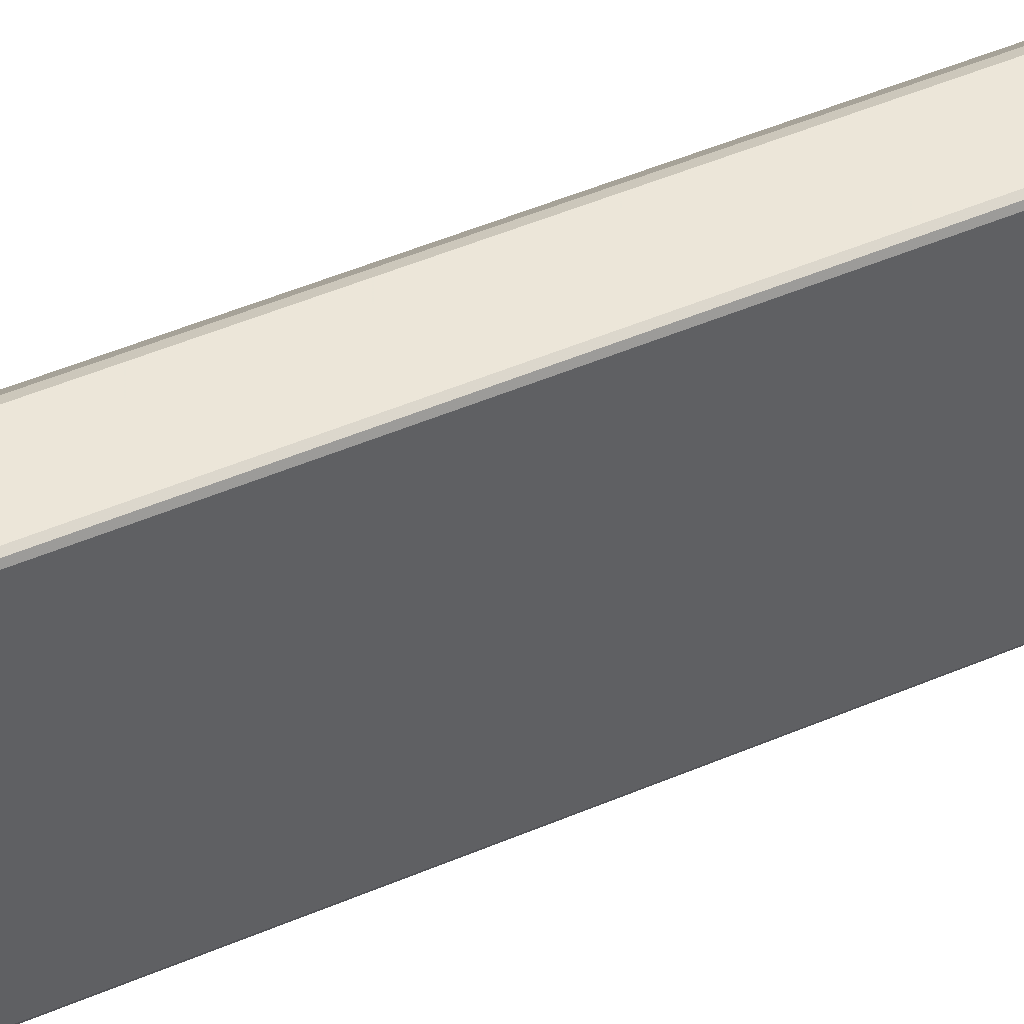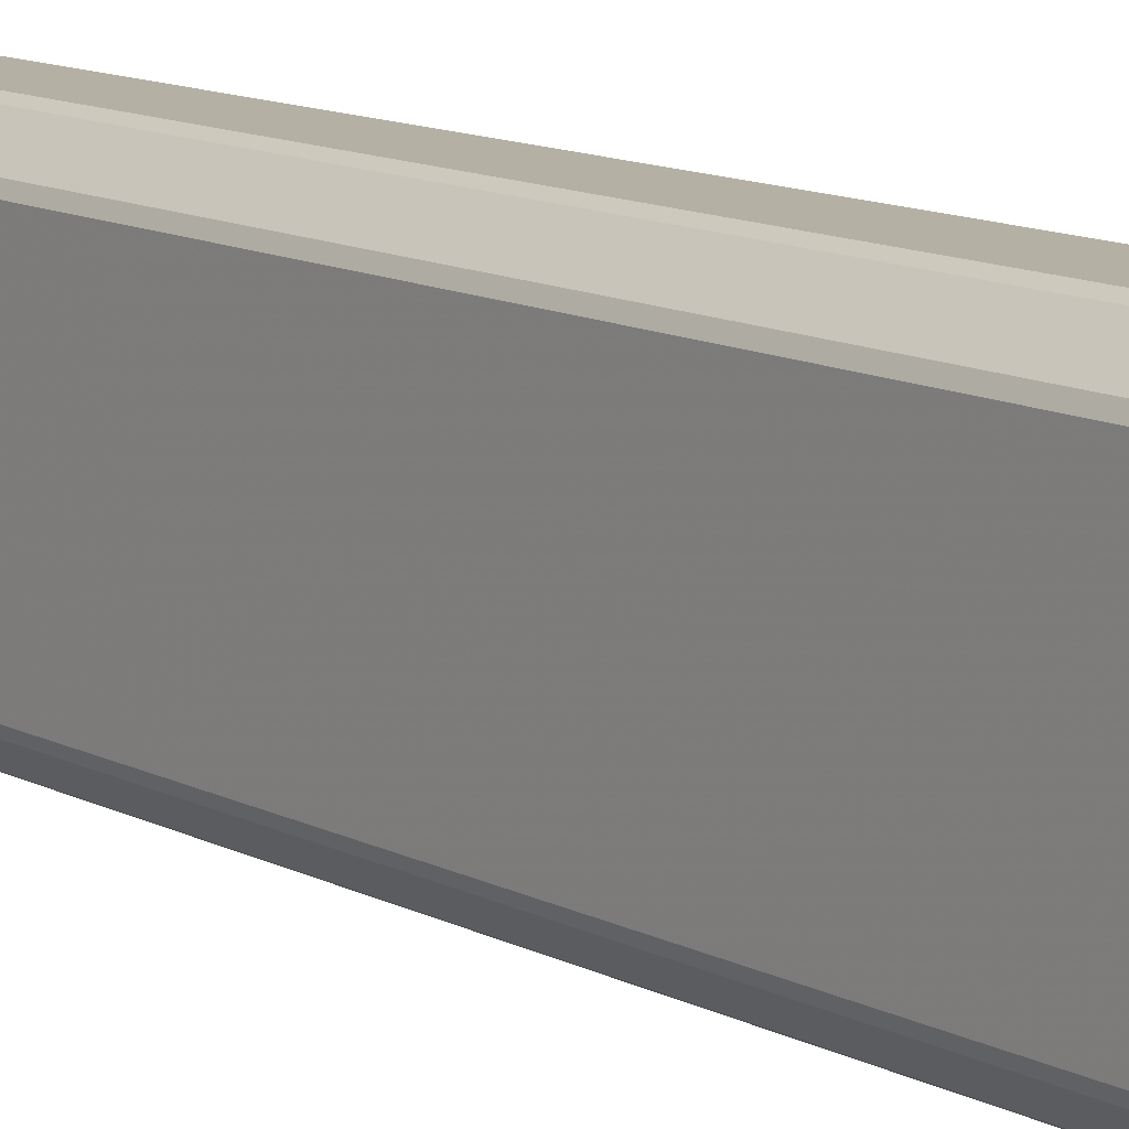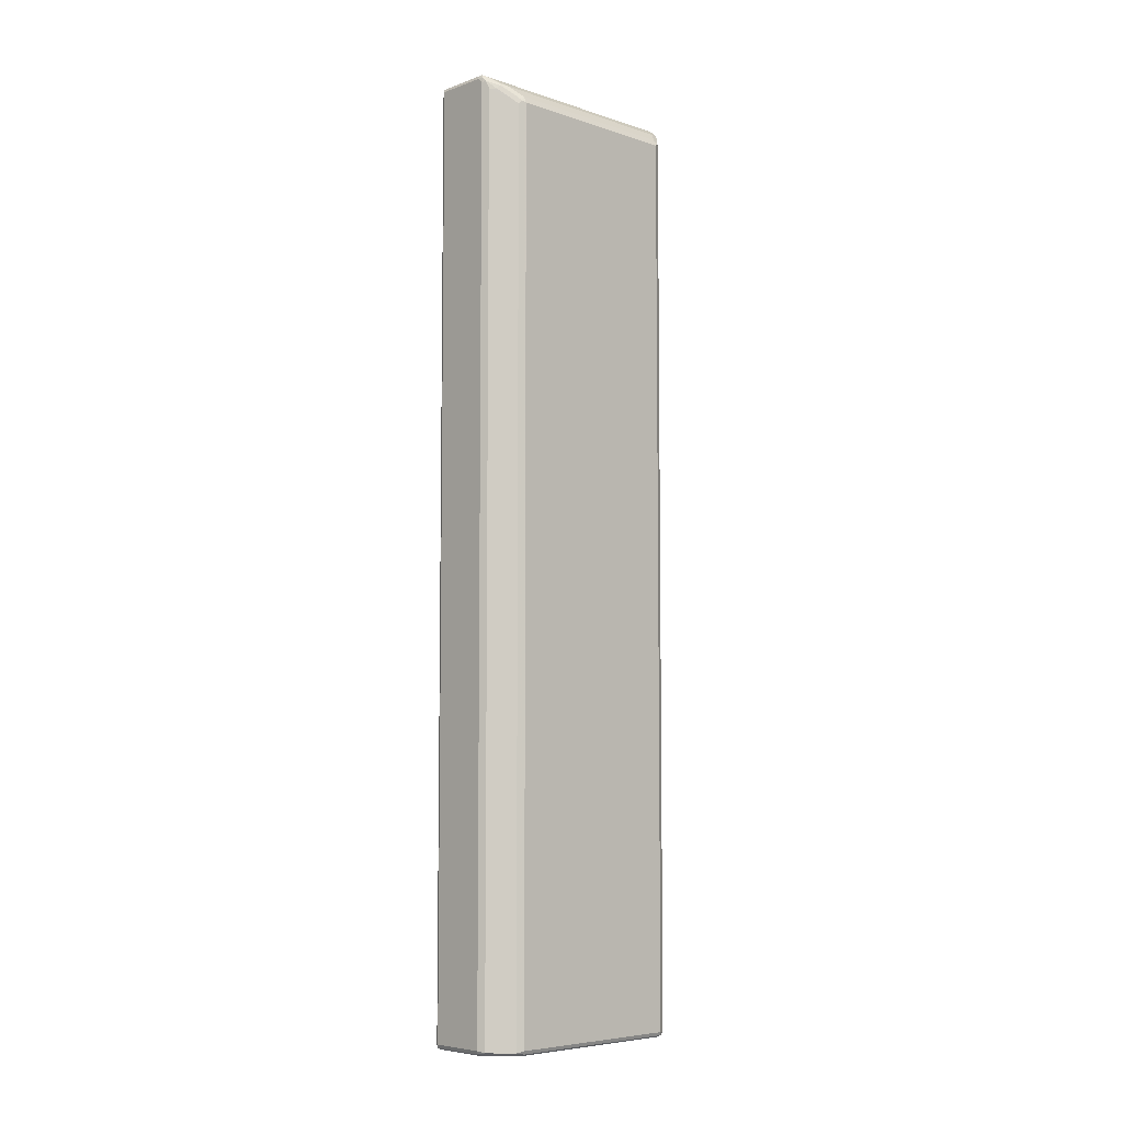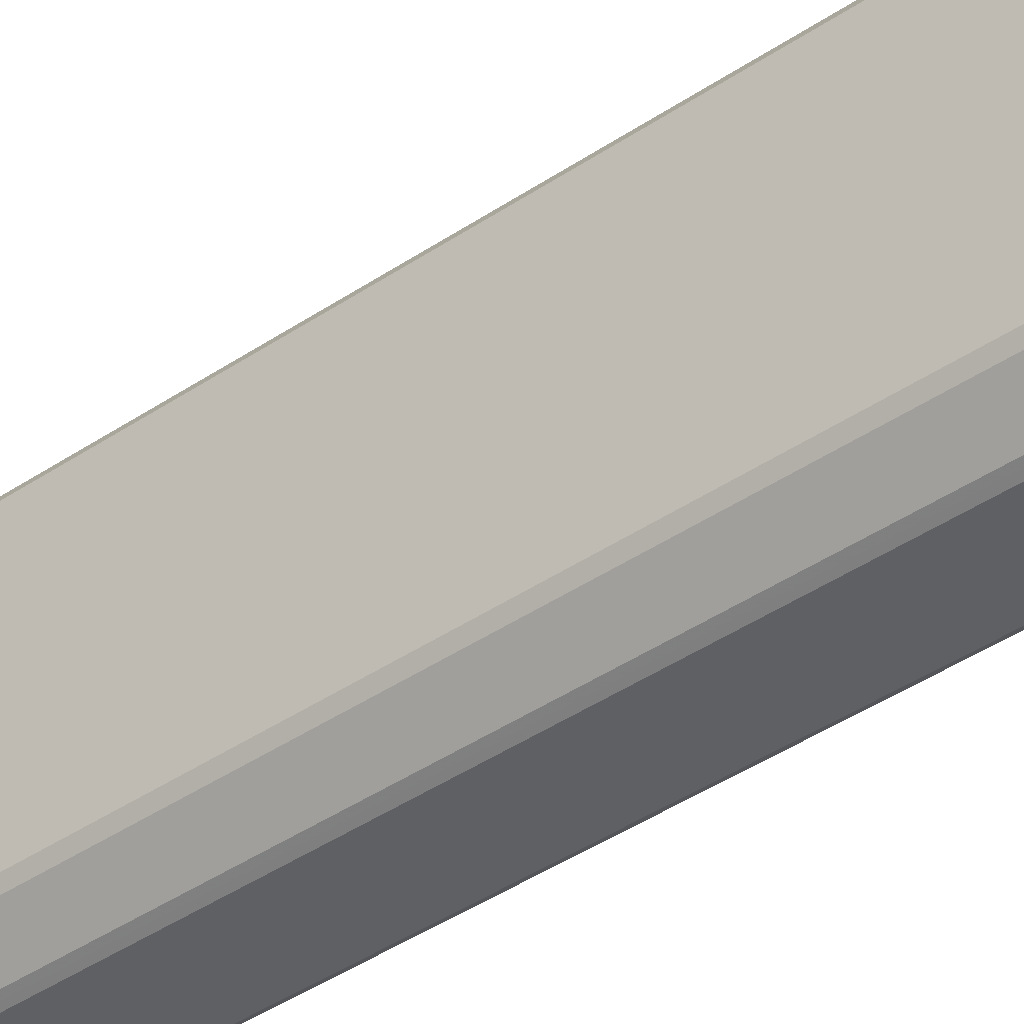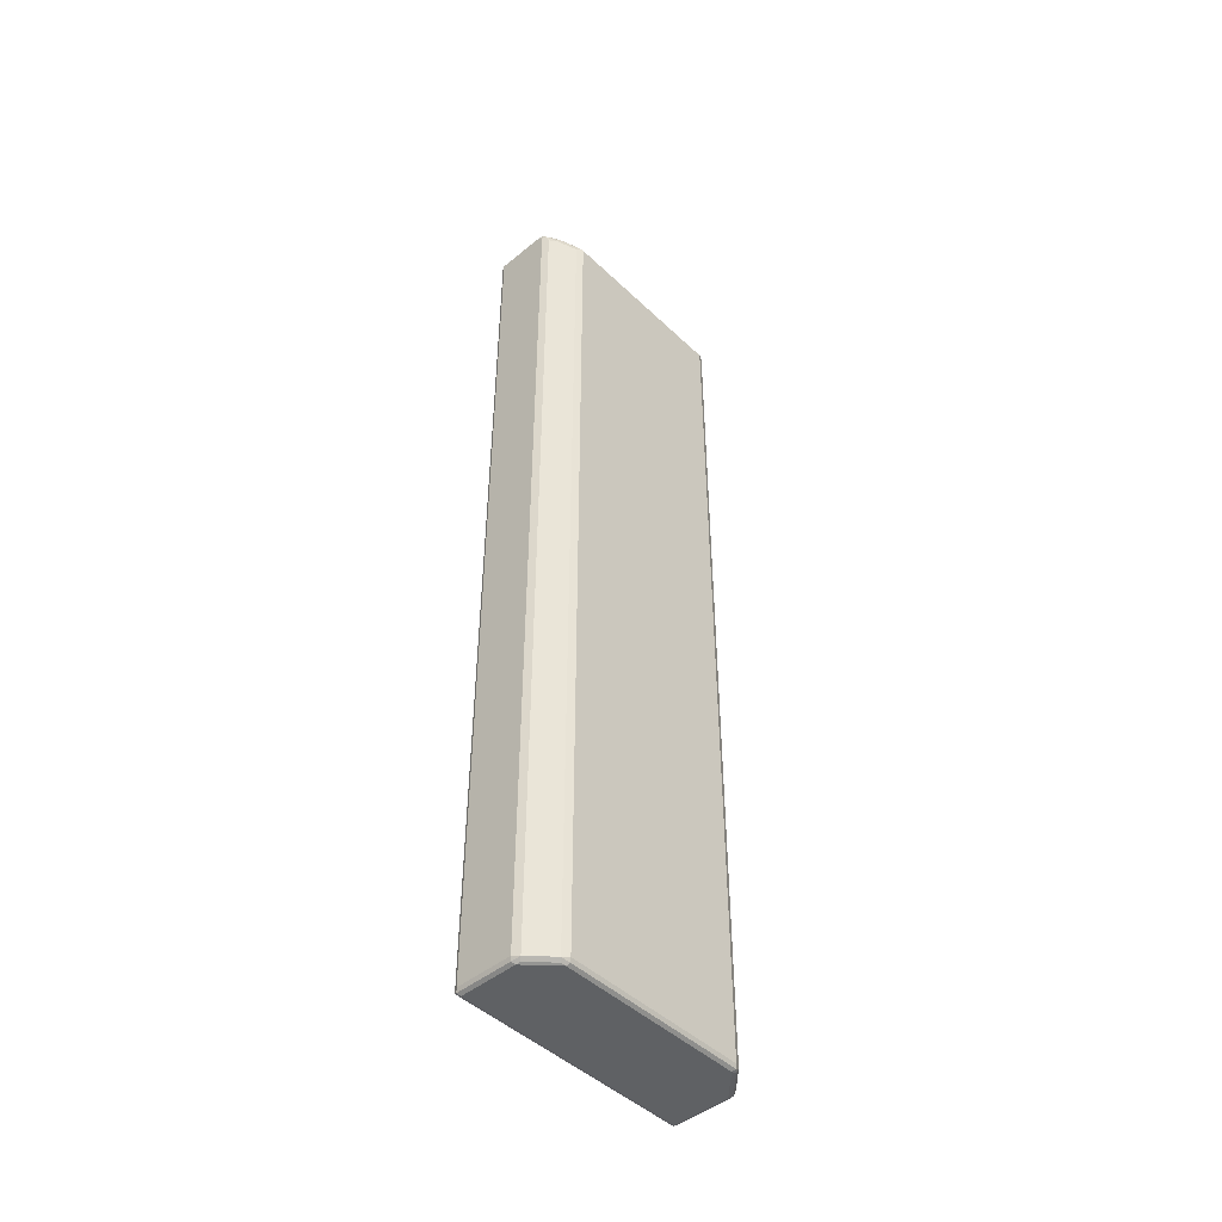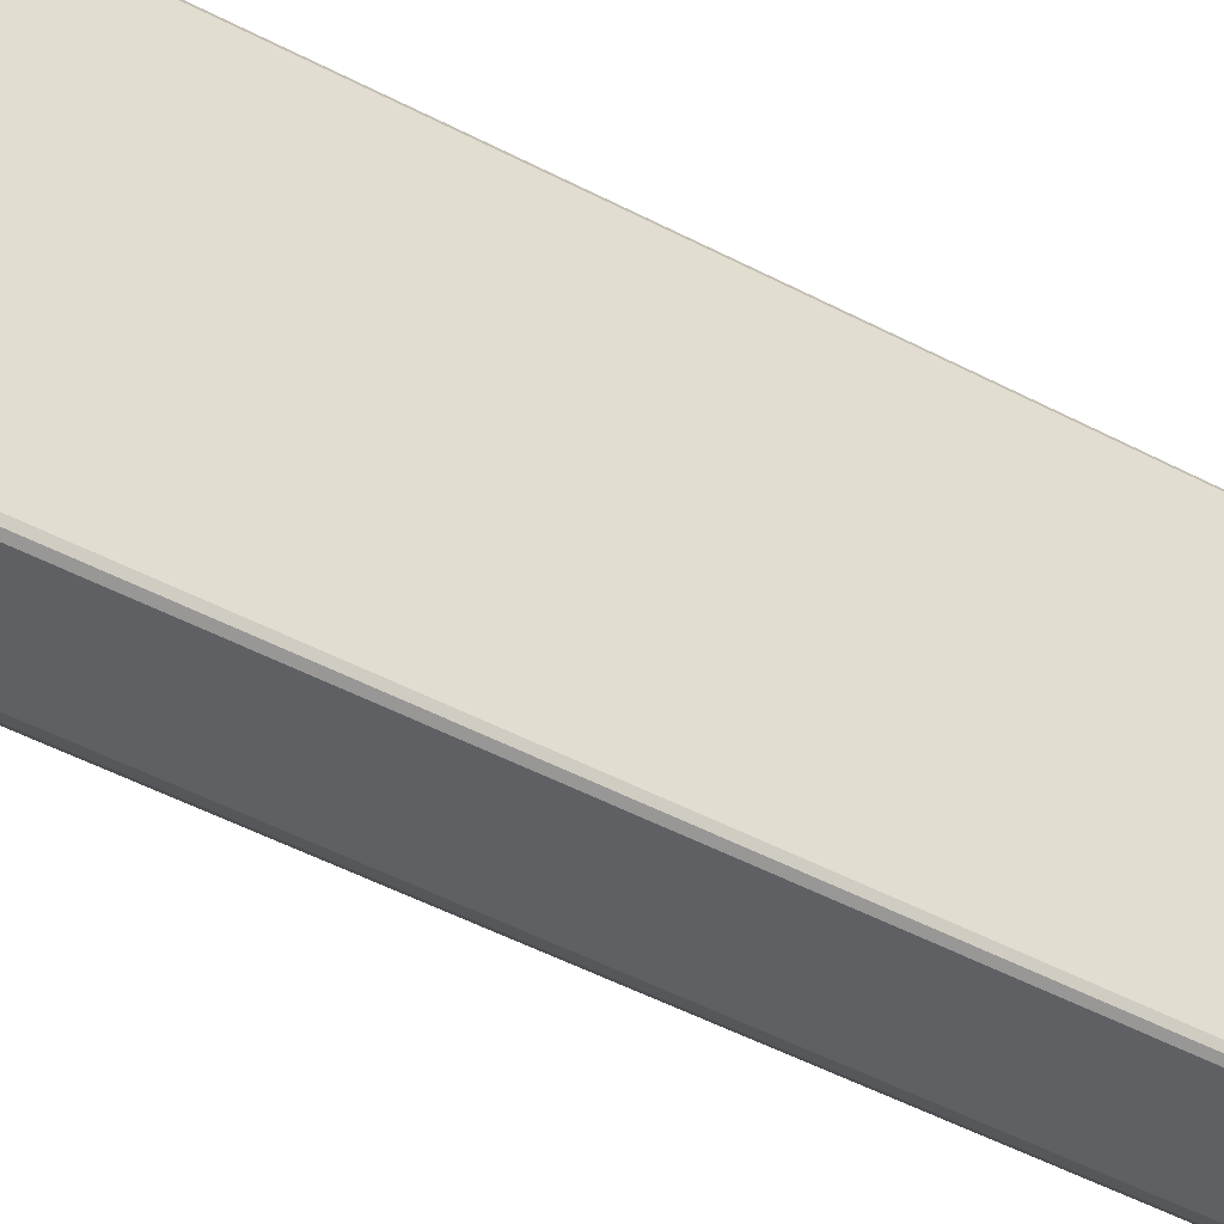
<metadata>
{"format":"obj","ext":"obj","renderer":"f3d","projection":"perspective","resolution":1024,"background":"white","views":[{"elev":48.6,"azim":-115.5,"up":"+Y"},{"elev":11.5,"azim":141.8,"up":"+Y"},{"elev":-6.3,"azim":46.1,"up":"+Z"},{"elev":-42.3,"azim":129.0,"up":"+Y"},{"elev":-46.3,"azim":42.9,"up":"+Z"},{"elev":-45.1,"azim":-122.0,"up":"+Y"}]}
</metadata>
<code>
v -0.08217 0.2465 0.9347
v -0.08901 0.2431 0.9312
v -0.08731 0.2414 0.9399
v -0.07875 0.2431 0.9416
v 0.02054 0.2465 0.9347
v -0.08217 0.2465 -0.9347
v -0.09245 0.2363 0.9347
v -0.08901 0.2431 -0.938
v -0.08901 0.2328 0.9416
v -0.08217 0.2363 0.9451
v 0.02396 0.2431 0.9416
v 0.03209 0.2439 0.9347
v 0.03081 0.2465 0.9244
v 0.03081 0.2465 -0.9347
v -0.08217 0.2431 -0.9416
v -0.08731 0.2414 -0.9425
v -0.09245 -0.2363 0.9347
v -0.09245 0.2363 -0.9347
v -0.08901 -0.2397 0.9416
v 0.02054 0.2363 0.9451
v -0.08217 -0.2363 0.9451
v 0.02824 0.2414 0.9399
v 0.03423 0.2363 0.938
v 0.03852 0.2414 0.9295
v 0.03767 0.2431 0.9244
v 0.03767 0.2431 -0.9347
v 0.03595 0.2439 -0.9399
v 0.03081 0.2431 -0.9416
v 0.03081 0.2363 -0.9451
v -0.08217 0.2363 -0.9451
v -0.08217 -0.2363 -0.9451
v -0.08901 -0.2363 -0.9416
v -0.08901 0.2363 -0.9416
v -0.08901 -0.2431 0.9347
v -0.08731 -0.2439 0.9399
v -0.09245 -0.2363 -0.9347
v -0.08988 -0.2414 -0.9399
v 0.02054 -0.2363 0.9451
v 0.02567 -0.2414 0.9425
v -0.08217 -0.2431 0.9416
v 0.03423 -0.2363 0.938
v 0.06505 0.2054 0.9175
v 0.05906 0.2208 0.9194
v 0.04494 0.2363 0.9244
v 0.05477 0.2294 0.9142
v 0.04451 0.2397 0.9142
v 0.04451 0.2397 -0.9347
v 0.04109 0.2375 -0.9425
v 0.06163 0.217 -0.9425
v 0.08217 0.1849 -0.9451
v -0.08559 -0.2431 -0.9416
v 0.03081 -0.2363 -0.9451
v -0.08217 -0.2465 0.9347
v -0.08901 -0.2431 -0.9347
v 0.02054 -0.2431 0.9416
v 0.03081 -0.2439 0.936
v 0.03595 -0.2414 0.9321
v 0.05649 -0.2208 0.9219
v 0.06505 -0.2054 0.9175
v 0.07533 0.1951 0.9073
v 0.06548 0.2157 0.9142
v 0.07533 0.2088 0.8936
v 0.07533 0.2088 -0.9347
v 0.08217 0.1964 -0.9425
v 0.08217 -0.1849 -0.9451
v 0.08901 0.1883 -0.9416
v -0.08217 -0.2465 -0.9347
v 0.02738 -0.2431 -0.9416
v 0.05991 -0.214 -0.9432
v 0.03937 -0.2345 -0.9432
v 0.04451 -0.2397 -0.938
v 0.03595 -0.2414 -0.9399
v 0.02054 -0.2465 0.9347
v 0.03081 -0.2465 0.9244
v 0.03767 -0.2431 0.9279
v 0.05821 -0.2226 0.9175
v 0.0642 -0.2157 0.9129
v 0.07533 -0.1951 0.9073
v 0.08559 0.1849 0.897
v 0.08603 0.1951 0.8936
v 0.08559 0.1986 0.8833
v 0.08559 0.1986 -0.9347
v 0.08731 0.1926 -0.9399
v 0.08901 -0.1815 -0.9416
v 0.08731 -0.19 -0.9399
v 0.08045 -0.1934 -0.9432
v 0.07019 -0.2037 -0.9432
v 0.09245 0.1849 -0.9347
v 0.03081 -0.2465 -0.9347
v 0.03767 -0.2431 -0.9312
v 0.07533 -0.2088 -0.938
v 0.04451 -0.2397 0.9107
v 0.05477 -0.2294 0.9107
v 0.06505 -0.2191 0.9005
v 0.06847 -0.2123 0.9073
v 0.08474 -0.1951 0.8923
v 0.08559 -0.1849 0.897
v 0.08988 0.19 0.8885
v 0.09245 0.1849 0.8833
v 0.09245 -0.1849 -0.9347
v 0.08559 -0.1986 -0.938
v 0.07533 -0.2088 0.8901
v 0.08559 -0.1986 0.8799
v 0.08901 -0.1917 0.8868
v 0.08731 -0.19 0.8911
v 0.09245 -0.1849 0.8833
f 1 2 3
f 1 3 4
f 1 4 11
f 1 11 5
f 1 5 13
f 1 13 14
f 1 14 6
f 1 6 8
f 1 8 2
f 2 7 3
f 2 8 18
f 2 18 7
f 3 7 9
f 3 9 10
f 3 10 4
f 4 10 20
f 4 20 11
f 5 11 12
f 5 12 13
f 6 14 28
f 6 28 15
f 6 15 16
f 6 16 8
f 7 17 19
f 7 19 9
f 7 18 36
f 7 36 17
f 8 16 18
f 9 19 21
f 9 21 10
f 10 21 38
f 10 38 20
f 11 22 12
f 11 20 22
f 12 22 23
f 12 23 24
f 12 24 25
f 12 25 13
f 13 25 26
f 13 26 14
f 14 26 27
f 14 27 28
f 15 28 16
f 16 29 30
f 16 30 31
f 16 31 32
f 16 32 33
f 16 33 18
f 16 28 29
f 17 34 35
f 17 35 19
f 17 36 54
f 17 54 34
f 18 33 37
f 18 37 36
f 19 35 21
f 20 38 39
f 20 39 23
f 20 23 22
f 21 35 40
f 21 40 39
f 21 39 38
f 23 39 41
f 23 41 59
f 23 59 42
f 23 42 43
f 23 43 24
f 24 43 61
f 24 61 44
f 24 44 45
f 24 45 46
f 24 46 25
f 25 46 47
f 25 47 26
f 26 47 27
f 27 47 48
f 27 48 28
f 28 48 29
f 29 48 49
f 29 49 50
f 29 50 65
f 29 65 52
f 29 52 31
f 29 31 30
f 31 51 37
f 31 37 32
f 31 52 68
f 31 68 51
f 32 37 33
f 34 53 35
f 34 54 67
f 34 67 53
f 35 53 40
f 36 37 54
f 37 51 54
f 39 40 55
f 39 55 56
f 39 56 41
f 40 53 73
f 40 73 55
f 41 56 57
f 41 57 58
f 41 58 59
f 42 59 78
f 42 78 60
f 42 60 61
f 42 61 43
f 44 61 45
f 45 61 62
f 45 62 46
f 46 62 63
f 46 63 47
f 47 63 49
f 47 49 48
f 49 64 50
f 49 63 64
f 50 64 66
f 50 66 84
f 50 84 65
f 51 67 54
f 51 68 89
f 51 89 67
f 52 65 69
f 52 69 70
f 52 70 71
f 52 71 72
f 52 72 68
f 53 67 89
f 53 89 74
f 53 74 73
f 55 73 56
f 56 73 74
f 56 74 75
f 56 75 57
f 57 75 58
f 58 75 76
f 58 76 77
f 58 77 59
f 59 77 78
f 60 78 97
f 60 97 79
f 60 79 80
f 60 80 61
f 61 80 62
f 62 80 81
f 62 81 82
f 62 82 63
f 63 82 64
f 64 82 83
f 64 83 66
f 65 84 85
f 65 85 101
f 65 101 86
f 65 86 87
f 65 87 69
f 66 83 88
f 66 88 100
f 66 100 84
f 68 72 89
f 69 87 71
f 69 71 70
f 71 90 89
f 71 89 72
f 71 87 91
f 71 91 102
f 71 102 92
f 71 92 75
f 71 75 90
f 74 89 90
f 74 90 75
f 75 92 93
f 75 93 76
f 76 93 94
f 76 94 95
f 76 95 77
f 77 95 104
f 77 104 96
f 77 96 78
f 78 96 97
f 79 97 98
f 79 98 80
f 80 98 81
f 81 98 99
f 81 99 88
f 81 88 82
f 82 88 83
f 84 100 85
f 85 100 101
f 86 101 91
f 86 91 87
f 88 99 106
f 88 106 100
f 91 101 103
f 91 103 102
f 92 102 94
f 92 94 93
f 94 102 103
f 94 103 104
f 94 104 95
f 96 104 105
f 96 105 97
f 97 105 106
f 97 106 98
f 98 106 99
f 100 106 103
f 100 103 101
f 103 106 104
f 104 106 105

</code>
